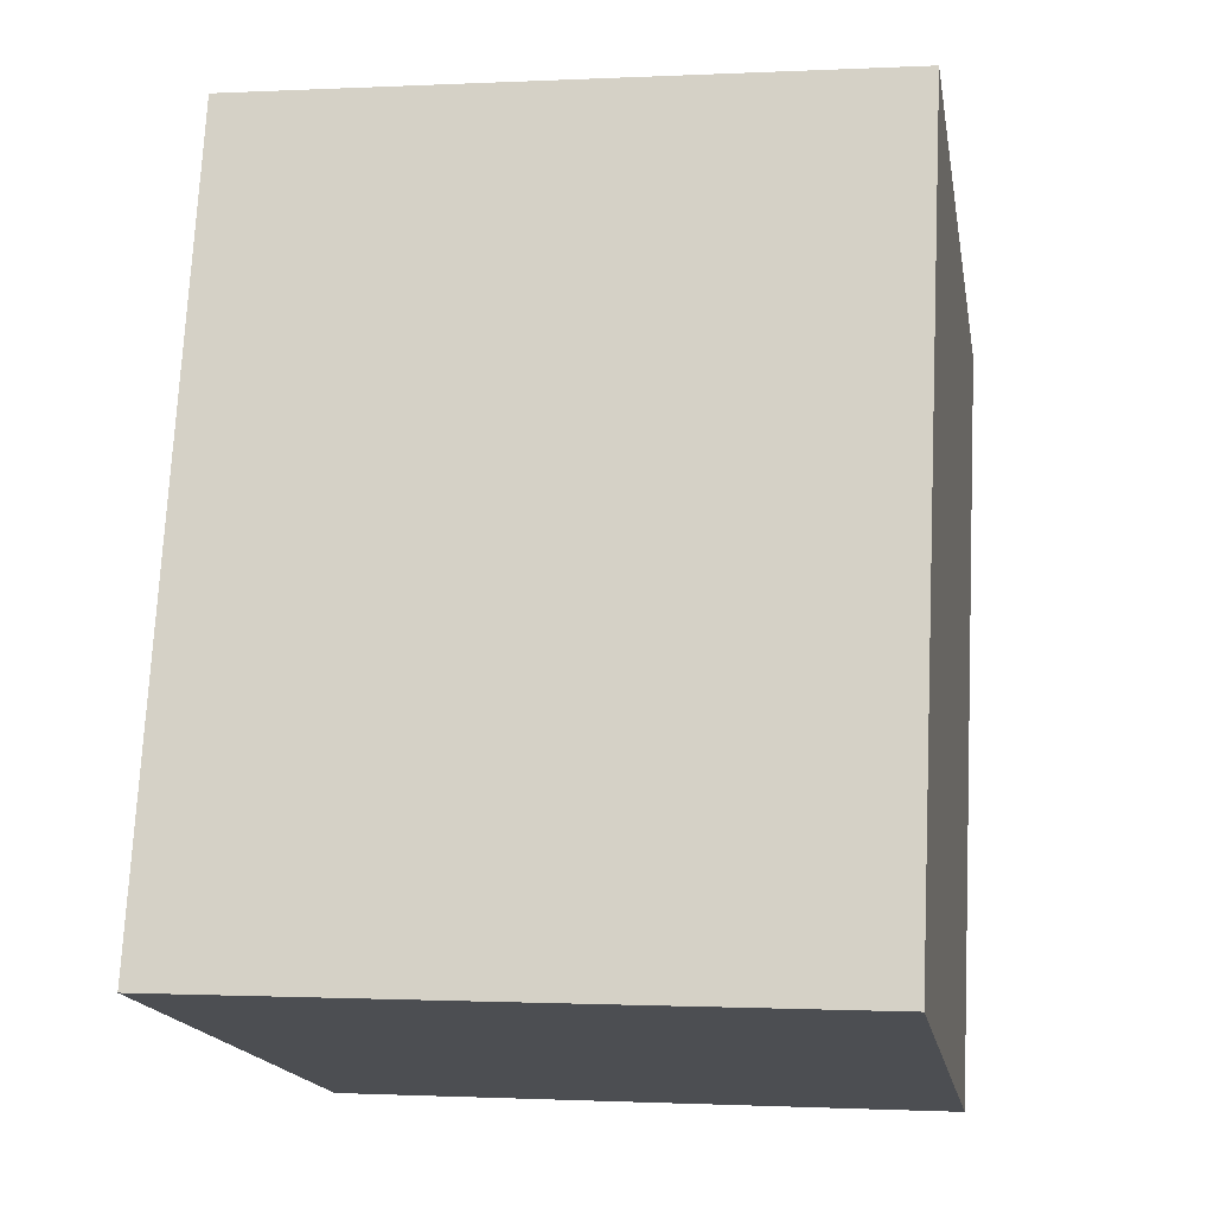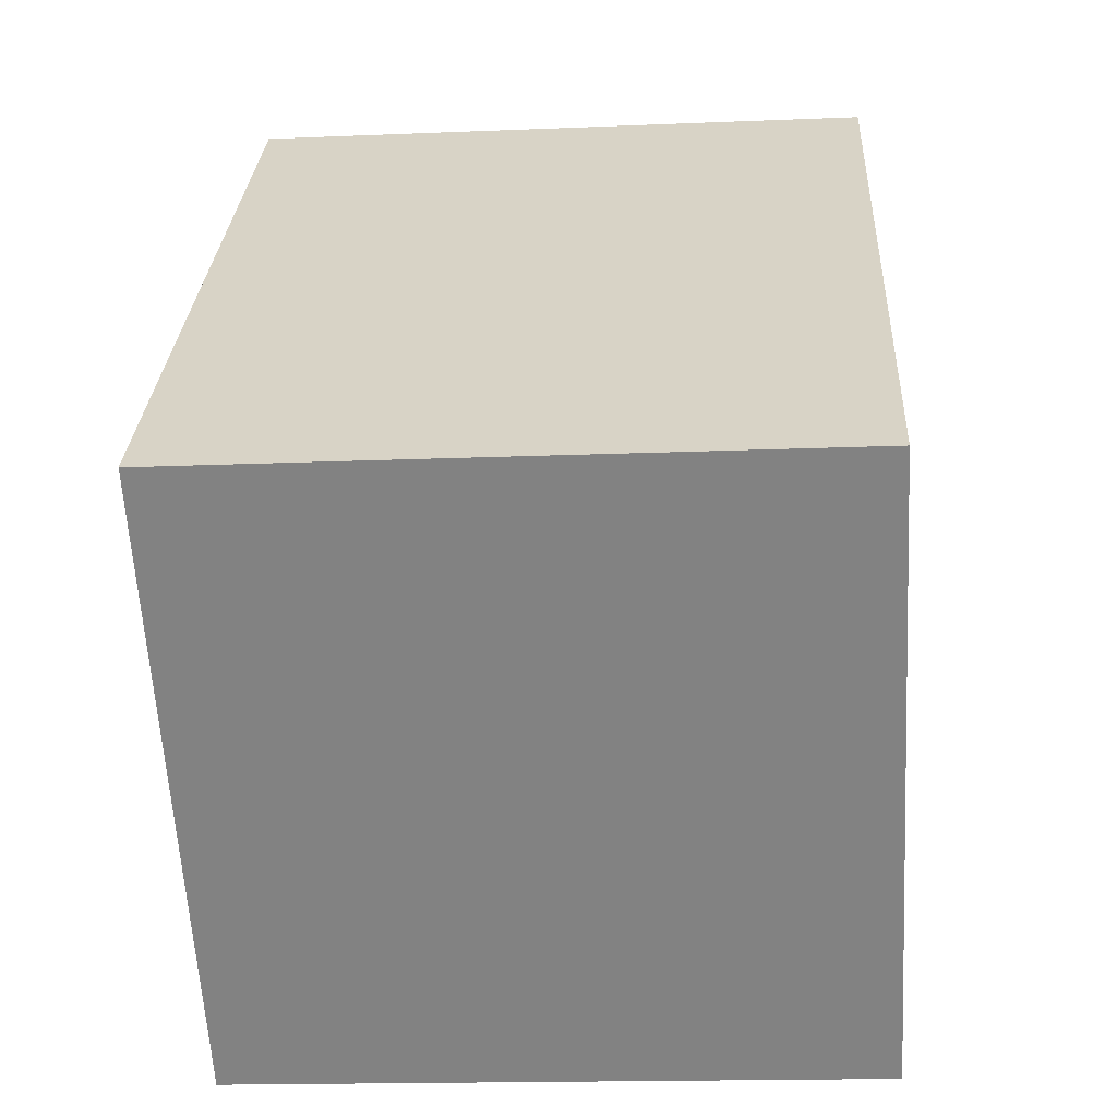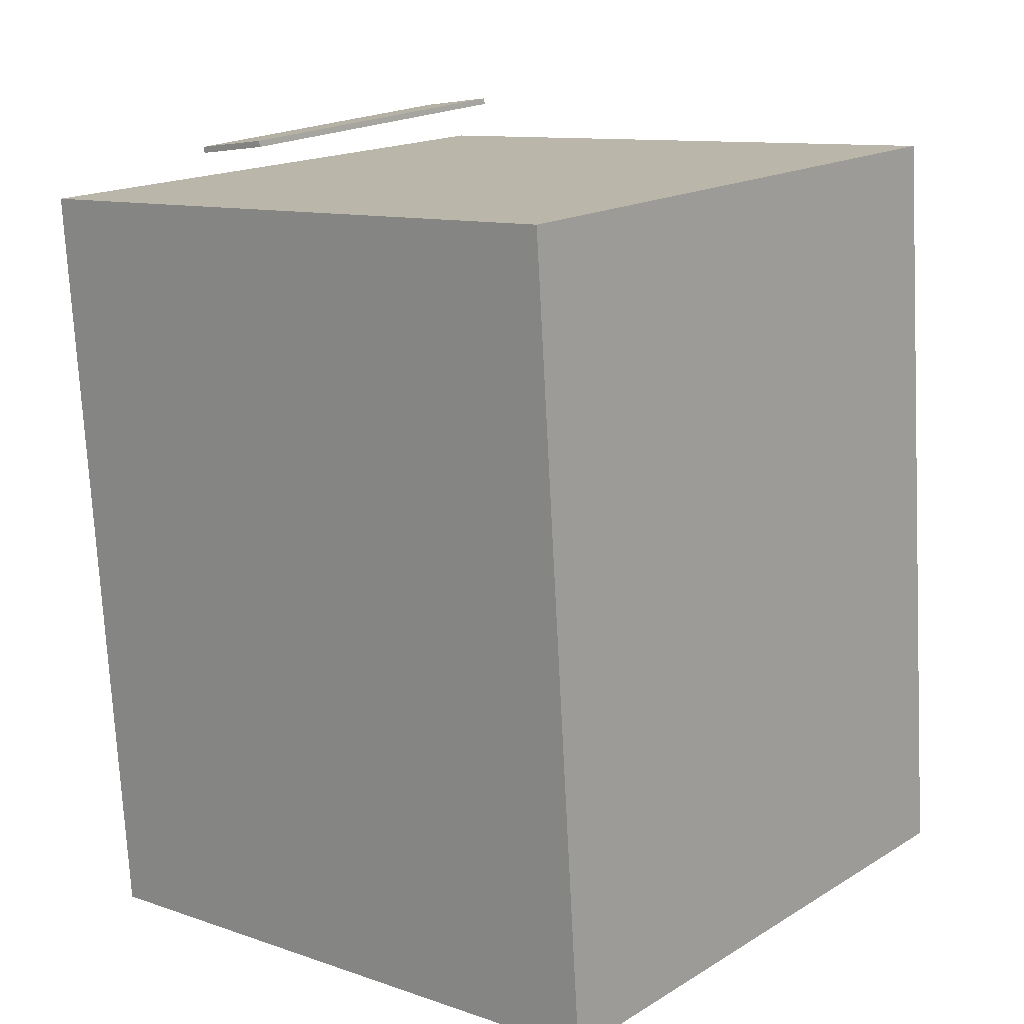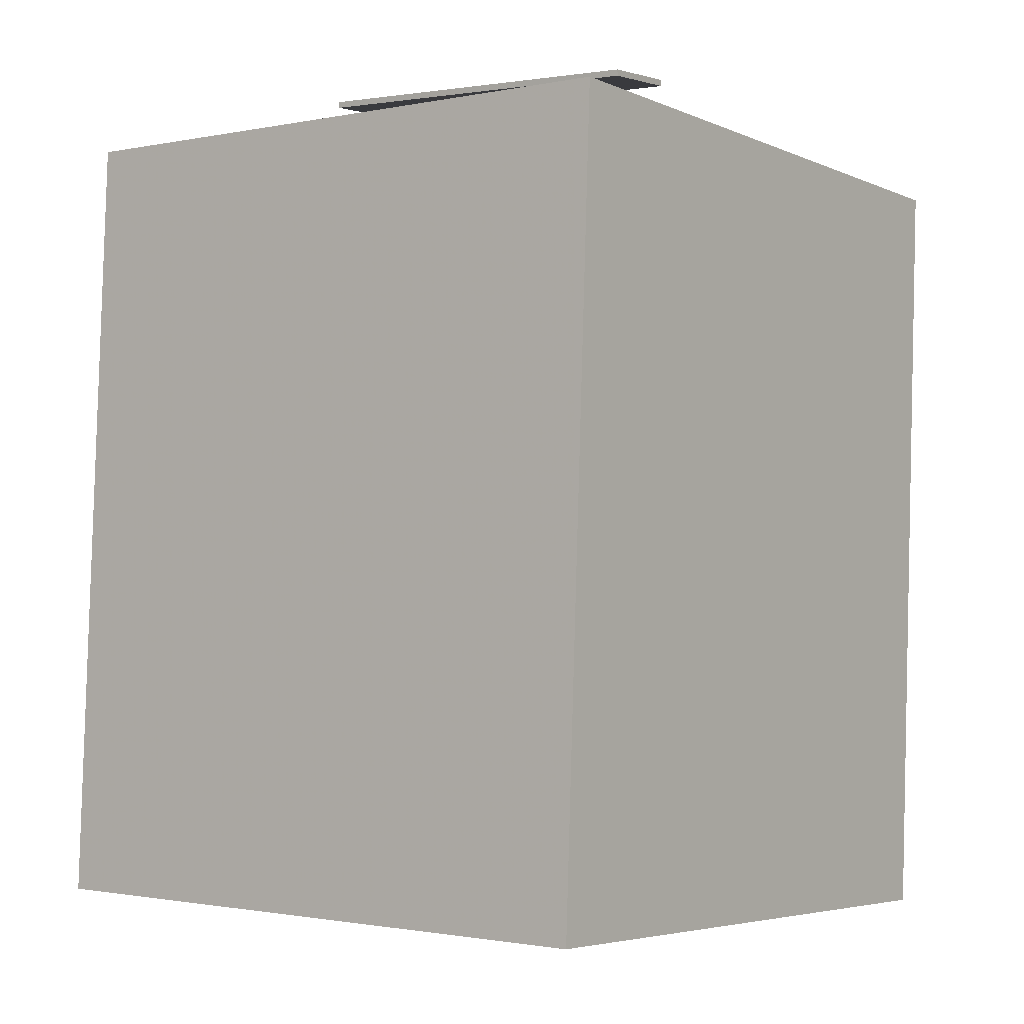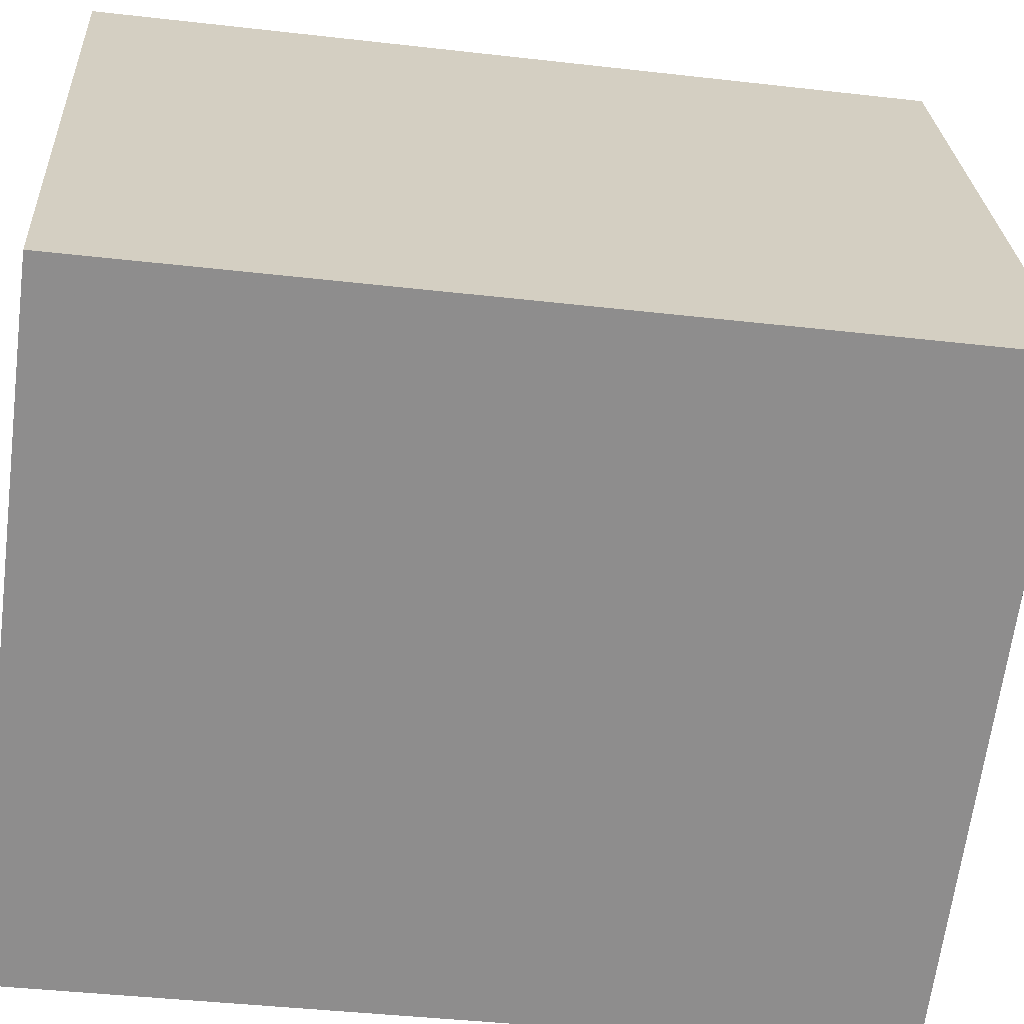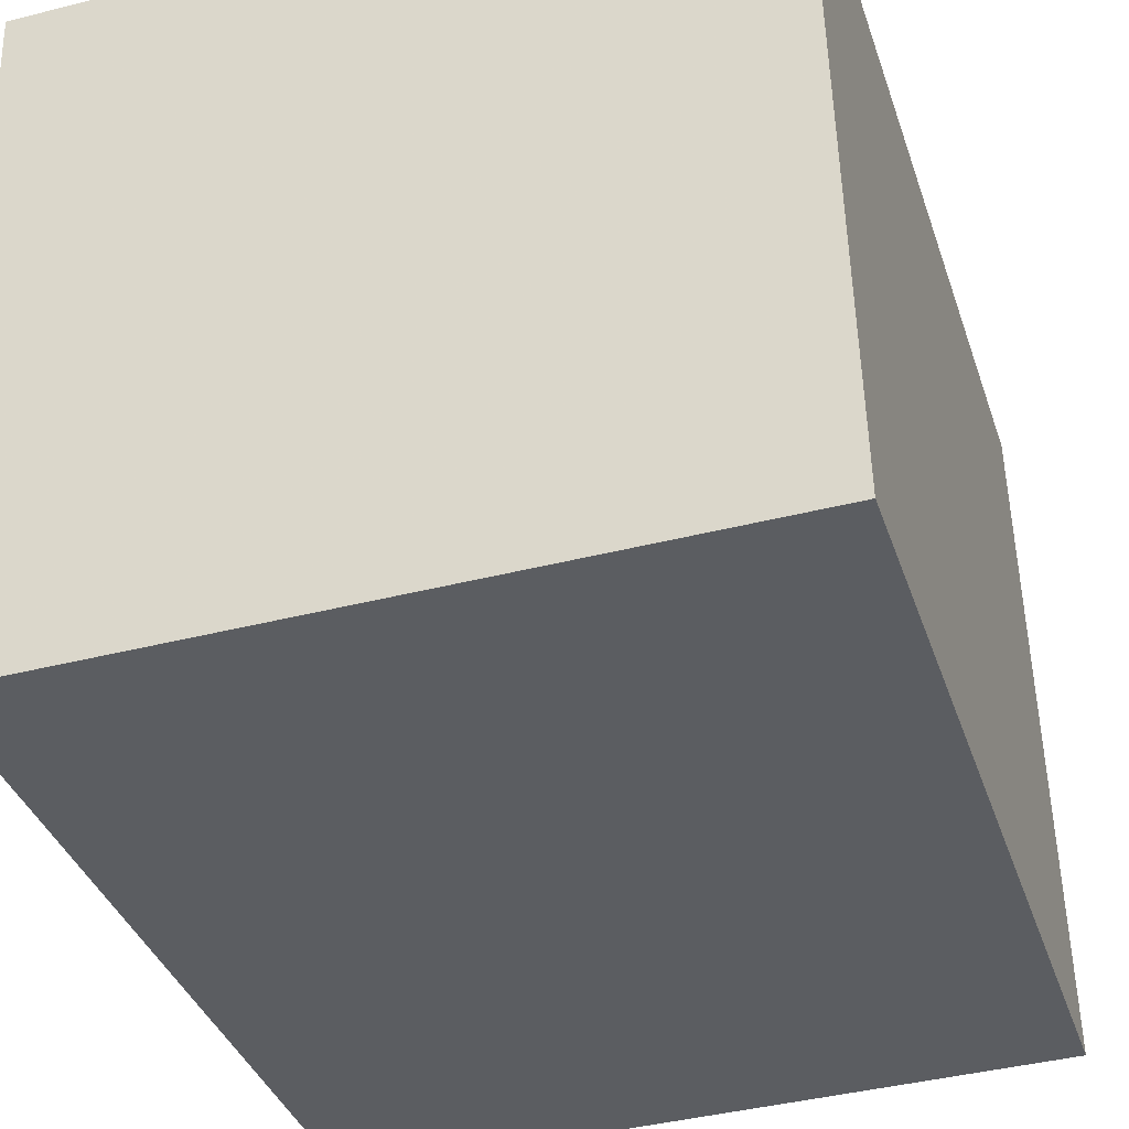
<metadata>
{"format":"obj","ext":"obj","renderer":"f3d","projection":"perspective","resolution":1024,"background":"white","views":[{"elev":-18.6,"azim":-80.7,"up":"+Y"},{"elev":-62.6,"azim":-87.3,"up":"+Y"},{"elev":13.0,"azim":39.6,"up":"+Y"},{"elev":-6.5,"azim":-53.6,"up":"+Y"},{"elev":-64.2,"azim":84.1,"up":"+Z"},{"elev":-39.1,"azim":18.6,"up":"+Z"}]}
</metadata>
<code>
v -0.1298 0.4683 -0.1378
v -0.1237 0.4402 0.2119
v -0.1291 0.4623 -0.1383
v -0.123 0.4342 0.2114
v -0.209 0.4589 -0.1372
v -0.2028 0.4309 0.2125
v -0.2083 0.453 -0.1377
v -0.2021 0.4249 0.212
f 1.0 7.0 5.0
f 1.0 3.0 7.0
f 1.0 4.0 3.0
f 1.0 2.0 4.0
f 3.0 8.0 7.0
f 3.0 4.0 8.0
f 5.0 7.0 8.0
f 5.0 8.0 6.0
f 1.0 5.0 6.0
f 1.0 6.0 2.0
f 2.0 6.0 8.0
f 2.0 8.0 4.0
v -0.3232 -0.366 -0.387
v -0.3286 -0.3999 0.2372
v -0.3423 0.4091 -0.3451
v -0.3476 0.3752 0.2791
v 0.3119 -0.3508 -0.3808
v 0.3066 -0.3846 0.2434
v 0.2928 0.4244 -0.3389
v 0.2875 0.3905 0.2853
f 9.0 15.0 13.0
f 9.0 11.0 15.0
f 9.0 12.0 11.0
f 9.0 10.0 12.0
f 11.0 16.0 15.0
f 11.0 12.0 16.0
f 13.0 15.0 16.0
f 13.0 16.0 14.0
f 9.0 13.0 14.0
f 9.0 14.0 10.0
f 10.0 14.0 16.0
f 10.0 16.0 12.0

</code>
